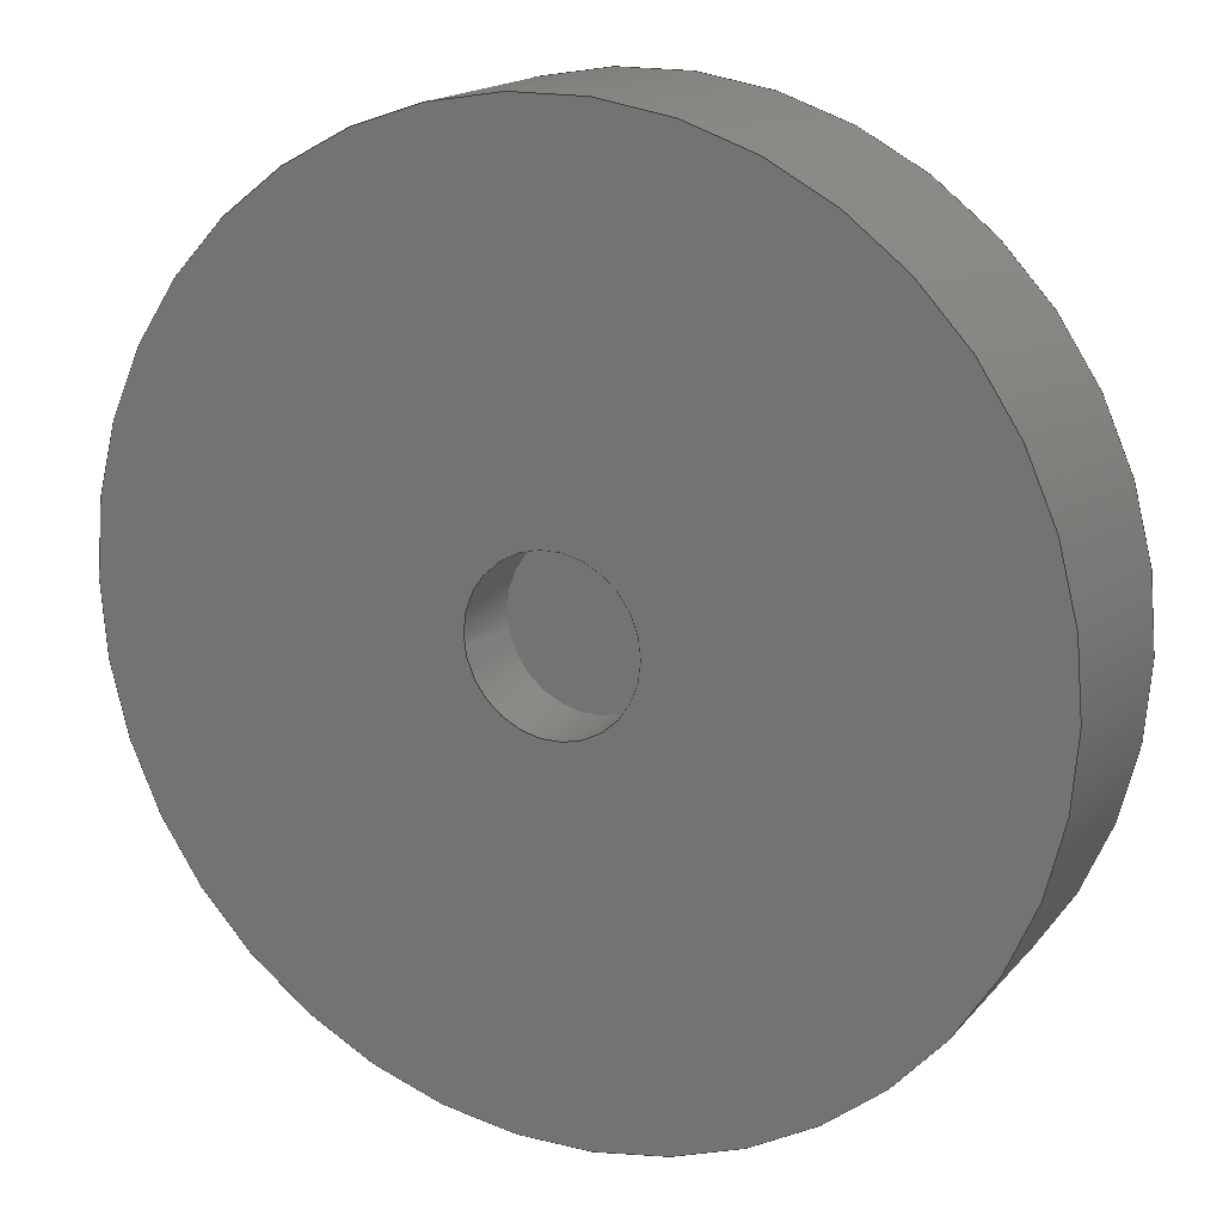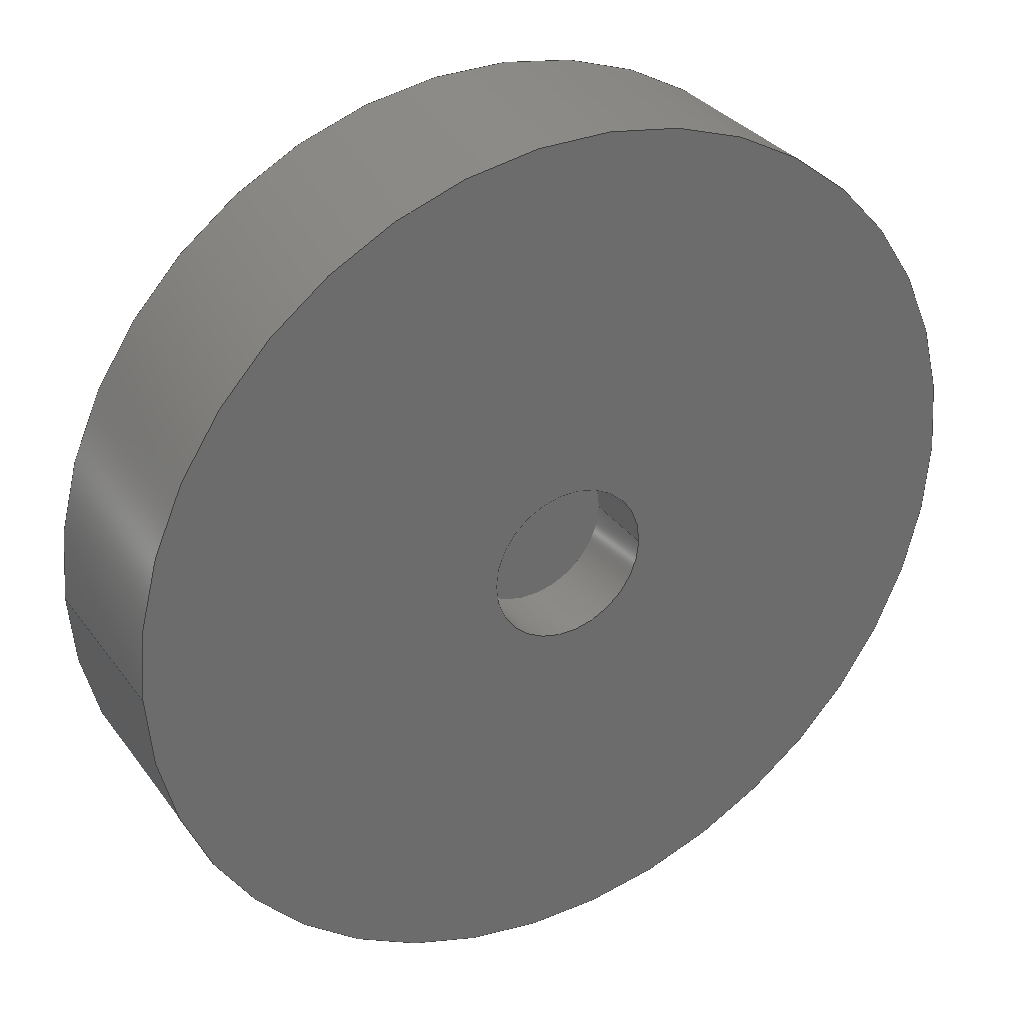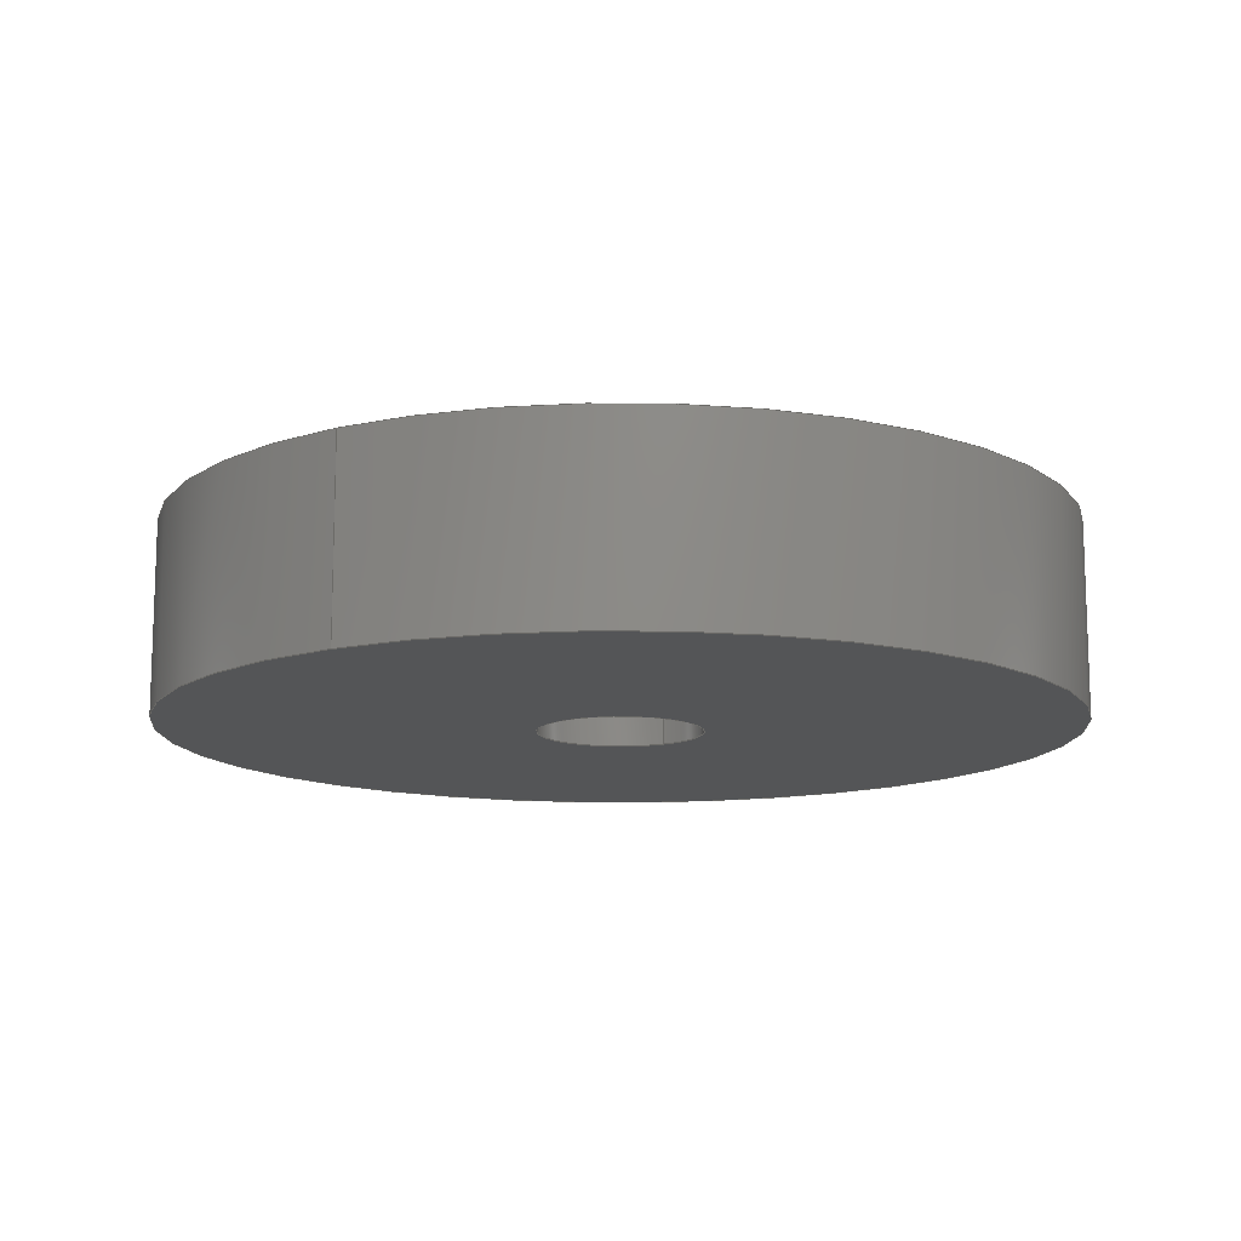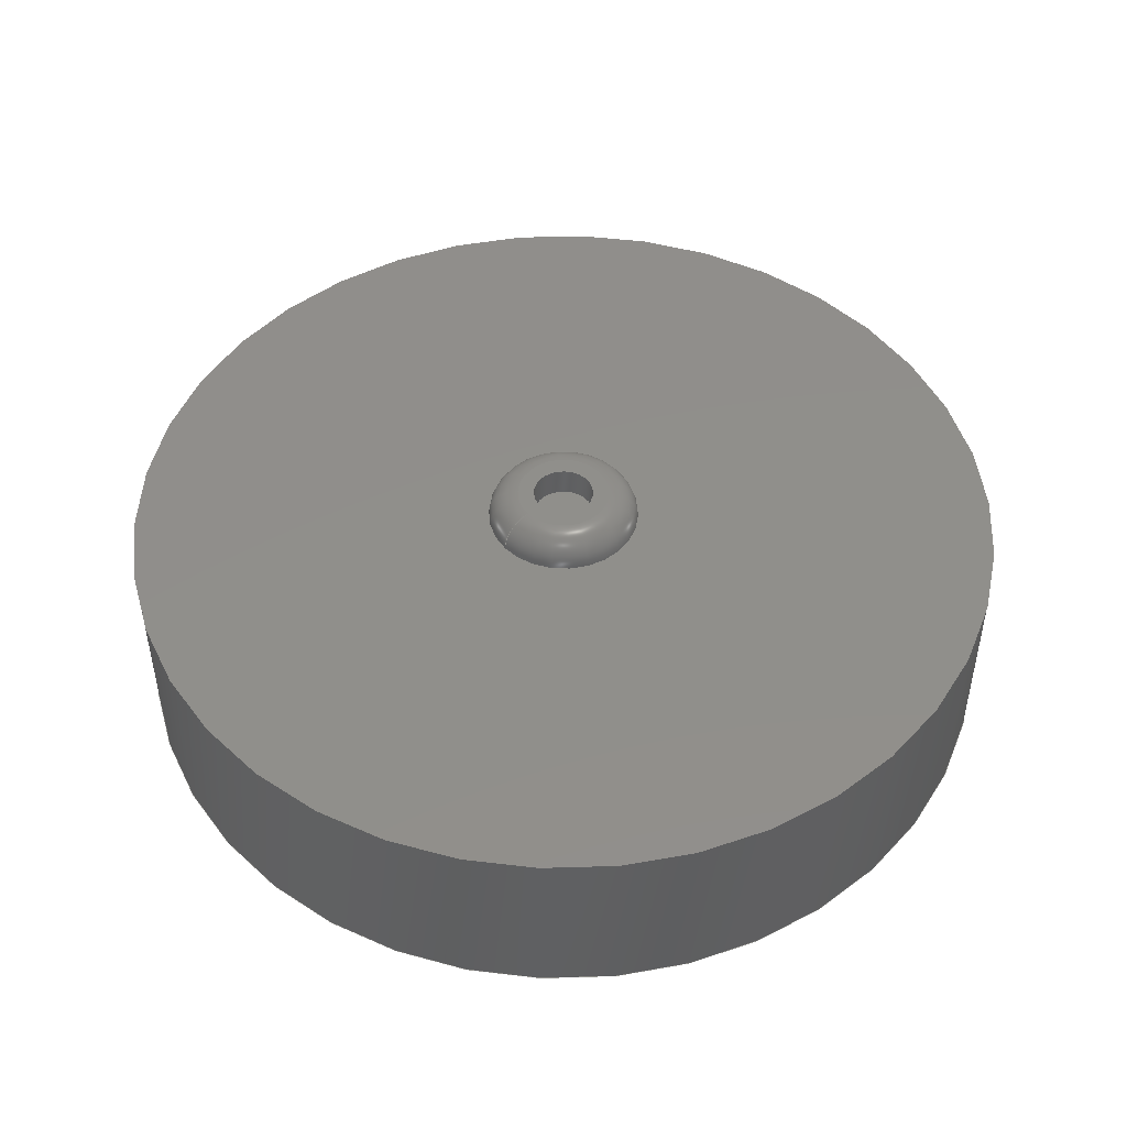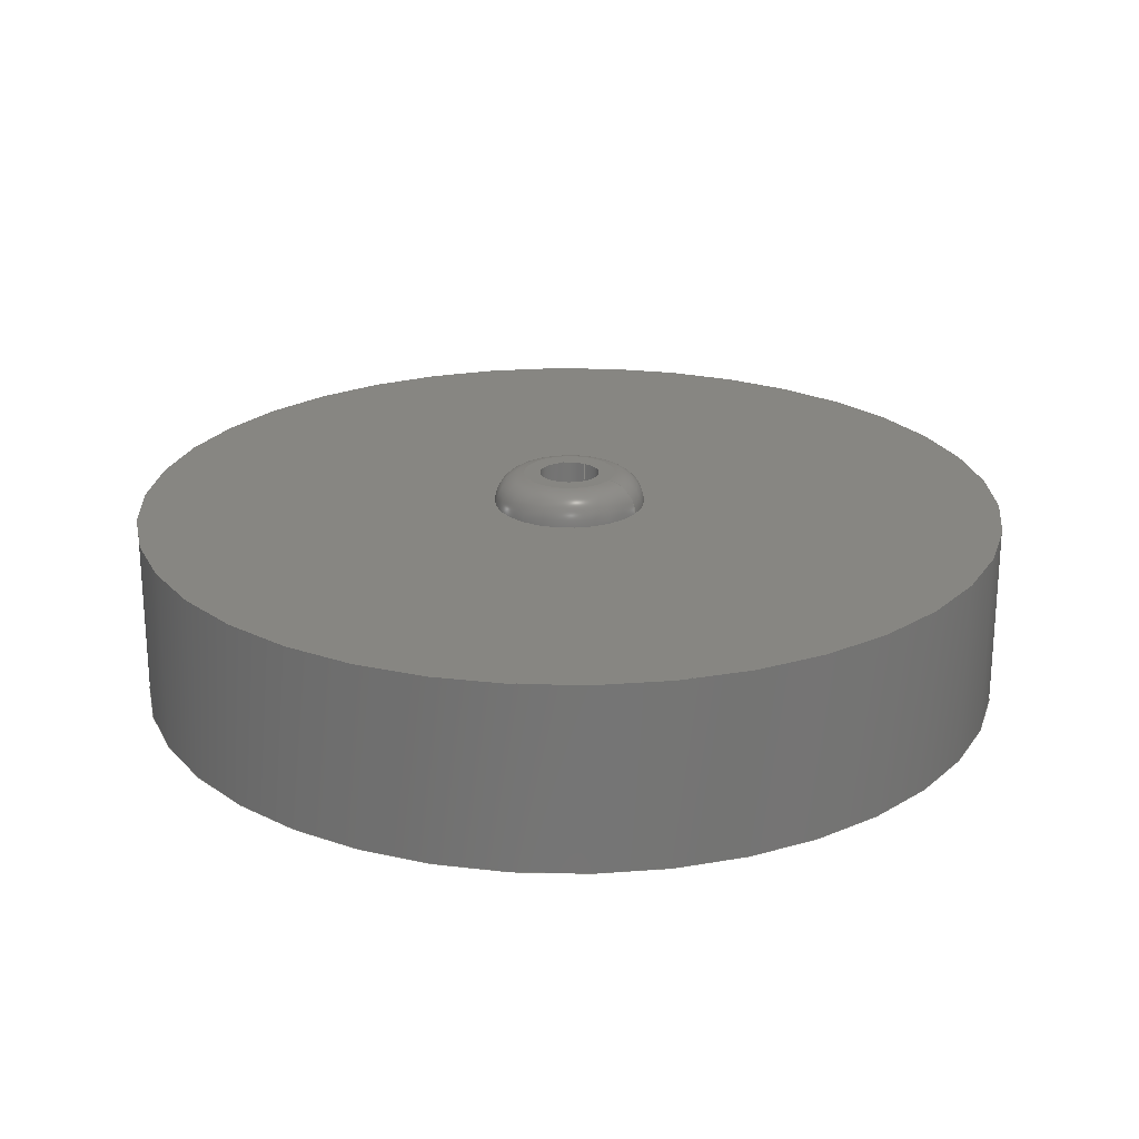
<metadata>
{"format":"step","ext":"step","renderer":"f3d","projection":"perspective","resolution":1024,"background":"white","views":[{"elev":16.9,"azim":-153.5,"up":"+Y"},{"elev":32.1,"azim":149.9,"up":"+Y"},{"elev":-12.8,"azim":122.0,"up":"+Z"},{"elev":48.0,"azim":-39.8,"up":"+Z"},{"elev":22.8,"azim":-149.5,"up":"+Z"}]}
</metadata>
<code>
ISO-10303-21;
DATA;
#1=MECHANICAL_DESIGN_GEOMETRIC_PRESENTATION_REPRESENTATION('',(#4),#213);
#2=SHAPE_REPRESENTATION_RELATIONSHIP('SRR','None',#220,#3);
#3=ADVANCED_BREP_SHAPE_REPRESENTATION('',(#5),#212);
#4=STYLED_ITEM('',(#230),#5);
#5=MANIFOLD_SOLID_BREP('Booser_box_eda_01_rivet (2)',#107);
#6=TOROIDAL_SURFACE('',#130,1.5,1);
#7=FACE_BOUND('',#27,.T.);
#8=FACE_BOUND('',#31,.T.);
#9=FACE_BOUND('',#33,.T.);
#10=PLANE('',#124);
#11=PLANE('',#125);
#12=PLANE('',#134);
#13=PLANE('',#135);
#14=PLANE('',#137);
#15=FACE_OUTER_BOUND('',#24,.T.);
#16=FACE_OUTER_BOUND('',#25,.T.);
#17=FACE_OUTER_BOUND('',#26,.T.);
#18=FACE_OUTER_BOUND('',#28,.T.);
#19=FACE_OUTER_BOUND('',#29,.T.);
#20=FACE_OUTER_BOUND('',#30,.T.);
#21=FACE_OUTER_BOUND('',#32,.T.);
#22=FACE_OUTER_BOUND('',#34,.T.);
#23=FACE_OUTER_BOUND('',#35,.T.);
#24=EDGE_LOOP('',(#71,#72,#73,#74));
#25=EDGE_LOOP('',(#75));
#26=EDGE_LOOP('',(#76));
#27=EDGE_LOOP('',(#77));
#28=EDGE_LOOP('',(#78,#79,#80,#81));
#29=EDGE_LOOP('',(#82,#83,#84,#85));
#30=EDGE_LOOP('',(#86));
#31=EDGE_LOOP('',(#87));
#32=EDGE_LOOP('',(#88));
#33=EDGE_LOOP('',(#89));
#34=EDGE_LOOP('',(#90));
#35=EDGE_LOOP('',(#91,#92,#93,#94));
#36=LINE('',#185,#39);
#37=LINE('',#195,#40);
#38=LINE('',#209,#41);
#39=VECTOR('',#145,2.6);
#40=VECTOR('',#158,1);
#41=VECTOR('',#179,14.3);
#42=CIRCLE('',#122,2.6);
#43=CIRCLE('',#123,2.6);
#44=CIRCLE('',#126,14.3);
#45=CIRCLE('',#128,1);
#46=CIRCLE('',#129,1);
#47=CIRCLE('',#131,1.5);
#48=CIRCLE('',#132,1);
#49=CIRCLE('',#133,2.5);
#50=CIRCLE('',#136,14.3);
#51=VERTEX_POINT('',#182);
#52=VERTEX_POINT('',#184);
#53=VERTEX_POINT('',#189);
#54=VERTEX_POINT('',#192);
#55=VERTEX_POINT('',#194);
#56=VERTEX_POINT('',#198);
#57=VERTEX_POINT('',#200);
#58=VERTEX_POINT('',#205);
#59=EDGE_CURVE('',#51,#51,#42,.T.);
#60=EDGE_CURVE('',#51,#52,#36,.T.);
#61=EDGE_CURVE('',#52,#52,#43,.T.);
#62=EDGE_CURVE('',#53,#53,#44,.T.);
#63=EDGE_CURVE('',#54,#54,#45,.T.);
#64=EDGE_CURVE('',#54,#55,#37,.T.);
#65=EDGE_CURVE('',#55,#55,#46,.T.);
#66=EDGE_CURVE('',#56,#56,#47,.T.);
#67=EDGE_CURVE('',#56,#57,#48,.T.);
#68=EDGE_CURVE('',#57,#57,#49,.T.);
#69=EDGE_CURVE('',#58,#58,#50,.T.);
#70=EDGE_CURVE('',#58,#53,#38,.T.);
#71=ORIENTED_EDGE('',*,*,#59,.F.);
#72=ORIENTED_EDGE('',*,*,#60,.T.);
#73=ORIENTED_EDGE('',*,*,#61,.T.);
#74=ORIENTED_EDGE('',*,*,#60,.F.);
#75=ORIENTED_EDGE('',*,*,#61,.F.);
#76=ORIENTED_EDGE('',*,*,#62,.T.);
#77=ORIENTED_EDGE('',*,*,#59,.T.);
#78=ORIENTED_EDGE('',*,*,#63,.F.);
#79=ORIENTED_EDGE('',*,*,#64,.T.);
#80=ORIENTED_EDGE('',*,*,#65,.F.);
#81=ORIENTED_EDGE('',*,*,#64,.F.);
#82=ORIENTED_EDGE('',*,*,#66,.T.);
#83=ORIENTED_EDGE('',*,*,#67,.T.);
#84=ORIENTED_EDGE('',*,*,#68,.F.);
#85=ORIENTED_EDGE('',*,*,#67,.F.);
#86=ORIENTED_EDGE('',*,*,#66,.F.);
#87=ORIENTED_EDGE('',*,*,#63,.T.);
#88=ORIENTED_EDGE('',*,*,#69,.T.);
#89=ORIENTED_EDGE('',*,*,#68,.T.);
#90=ORIENTED_EDGE('',*,*,#65,.T.);
#91=ORIENTED_EDGE('',*,*,#69,.F.);
#92=ORIENTED_EDGE('',*,*,#70,.T.);
#93=ORIENTED_EDGE('',*,*,#62,.F.);
#94=ORIENTED_EDGE('',*,*,#70,.F.);
#95=CYLINDRICAL_SURFACE('',#121,2.6);
#96=CYLINDRICAL_SURFACE('',#127,1);
#97=CYLINDRICAL_SURFACE('',#138,14.3);
#98=ADVANCED_FACE('',(#15),#95,.F.);
#99=ADVANCED_FACE('',(#16),#10,.T.);
#100=ADVANCED_FACE('',(#17,#7),#11,.F.);
#101=ADVANCED_FACE('',(#18),#96,.F.);
#102=ADVANCED_FACE('',(#19),#6,.T.);
#103=ADVANCED_FACE('',(#20,#8),#12,.T.);
#104=ADVANCED_FACE('',(#21,#9),#13,.T.);
#105=ADVANCED_FACE('',(#22),#14,.T.);
#106=ADVANCED_FACE('',(#23),#97,.T.);
#107=CLOSED_SHELL('',(#98,#99,#100,#101,#102,#103,#104,#105,#106));
#108=DERIVED_UNIT_ELEMENT(#110,1);
#109=DERIVED_UNIT_ELEMENT(#215,3);
#110=(
MASS_UNIT()
NAMED_UNIT(*)
SI_UNIT(.KILO.,.GRAM.)
);
#111=DERIVED_UNIT((#108,#109));
#112=MEASURE_REPRESENTATION_ITEM('density measure',
POSITIVE_RATIO_MEASURE(1060),#111);
#113=PROPERTY_DEFINITION_REPRESENTATION(#118,#115);
#114=PROPERTY_DEFINITION_REPRESENTATION(#119,#116);
#115=REPRESENTATION('material name',(#117),#212);
#116=REPRESENTATION('density',(#112),#212);
#117=DESCRIPTIVE_REPRESENTATION_ITEM('ABS Plastic','ABS Plastic');
#118=PROPERTY_DEFINITION('material property','material name',#222);
#119=PROPERTY_DEFINITION('material property','density of part',#222);
#120=AXIS2_PLACEMENT_3D('placement',#180,#139,#140);
#121=AXIS2_PLACEMENT_3D('',#181,#141,#142);
#122=AXIS2_PLACEMENT_3D('',#183,#143,#144);
#123=AXIS2_PLACEMENT_3D('',#186,#146,#147);
#124=AXIS2_PLACEMENT_3D('',#187,#148,#149);
#125=AXIS2_PLACEMENT_3D('',#188,#150,#151);
#126=AXIS2_PLACEMENT_3D('',#190,#152,#153);
#127=AXIS2_PLACEMENT_3D('',#191,#154,#155);
#128=AXIS2_PLACEMENT_3D('',#193,#156,#157);
#129=AXIS2_PLACEMENT_3D('',#196,#159,#160);
#130=AXIS2_PLACEMENT_3D('',#197,#161,#162);
#131=AXIS2_PLACEMENT_3D('',#199,#163,#164);
#132=AXIS2_PLACEMENT_3D('',#201,#165,#166);
#133=AXIS2_PLACEMENT_3D('',#202,#167,#168);
#134=AXIS2_PLACEMENT_3D('',#203,#169,#170);
#135=AXIS2_PLACEMENT_3D('',#204,#171,#172);
#136=AXIS2_PLACEMENT_3D('',#206,#173,#174);
#137=AXIS2_PLACEMENT_3D('',#207,#175,#176);
#138=AXIS2_PLACEMENT_3D('',#208,#177,#178);
#139=DIRECTION('axis',(0,0,1));
#140=DIRECTION('refdir',(1,0,0));
#141=DIRECTION('center_axis',(-3.309e-24,2.212e-40,
1));
#142=DIRECTION('ref_axis',(1,5.551e-17,3.309e-24));
#143=DIRECTION('center_axis',(-3.309e-24,2.212e-40,
1));
#144=DIRECTION('ref_axis',(1,5.551e-17,3.309e-24));
#145=DIRECTION('',(-3.309e-24,2.212e-40,1));
#146=DIRECTION('center_axis',(1.275e-16,-3.026e-17,
1));
#147=DIRECTION('ref_axis',(1,5.551e-17,-1.275e-16));
#148=DIRECTION('center_axis',(-1.275e-16,3.026e-17,
-1));
#149=DIRECTION('ref_axis',(1,5.551e-17,-1.275e-16));
#150=DIRECTION('center_axis',(-3.309e-24,2.212e-40,
1));
#151=DIRECTION('ref_axis',(1,8.685e-24,3.309e-24));
#152=DIRECTION('center_axis',(3.309e-24,-2.212e-40,
-1));
#153=DIRECTION('ref_axis',(-1,-8.685e-24,-3.309e-24));
#154=DIRECTION('center_axis',(1.225e-16,-9.22e-17,
-1));
#155=DIRECTION('ref_axis',(-5.551e-17,1,-9.22e-17));
#156=DIRECTION('center_axis',(8.653e-24,-9.22e-17,
-1));
#157=DIRECTION('ref_axis',(-5.551e-17,1,-9.22e-17));
#158=DIRECTION('',(1.225e-16,-9.22e-17,-1));
#159=DIRECTION('center_axis',(-3.309e-24,2.212e-40,
1));
#160=DIRECTION('ref_axis',(-5.551e-17,1,-9.22e-17));
#161=DIRECTION('center_axis',(-8.653e-24,9.22e-17,
1));
#162=DIRECTION('ref_axis',(1,0,0));
#163=DIRECTION('center_axis',(8.653e-24,-9.22e-17,
-1));
#164=DIRECTION('ref_axis',(-1,-5.551e-17,-8.653e-24));
#165=DIRECTION('center_axis',(0,-1,9.22e-17));
#166=DIRECTION('ref_axis',(-1,0,0));
#167=DIRECTION('center_axis',(5.981e-24,-4.61e-17,
-1));
#168=DIRECTION('ref_axis',(1,8.685e-24,5.981e-24));
#169=DIRECTION('center_axis',(-8.653e-24,9.22e-17,
1));
#170=DIRECTION('ref_axis',(-1,-5.551e-17,-8.653e-24));
#171=DIRECTION('center_axis',(-3.309e-24,2.212e-40,
1));
#172=DIRECTION('ref_axis',(-1,-8.685e-24,-3.309e-24));
#173=DIRECTION('center_axis',(-3.309e-24,2.212e-40,
1));
#174=DIRECTION('ref_axis',(-1,-8.685e-24,-3.309e-24));
#175=DIRECTION('center_axis',(-3.309e-24,2.212e-40,
1));
#176=DIRECTION('ref_axis',(-1,-8.685e-24,-3.309e-24));
#177=DIRECTION('center_axis',(-3.309e-24,2.212e-40,
1));
#178=DIRECTION('ref_axis',(-1,-8.685e-24,-3.309e-24));
#179=DIRECTION('',(3.309e-24,-2.212e-40,-1));
#180=CARTESIAN_POINT('',(0,0,0));
#181=CARTESIAN_POINT('Origin',(-54.9,-271.5,140.2));
#182=CARTESIAN_POINT('',(-57.5,-271.5,140.2));
#183=CARTESIAN_POINT('Origin',(-54.9,-271.5,140.2));
#184=CARTESIAN_POINT('',(-57.5,-271.5,142.6));
#185=CARTESIAN_POINT('',(-57.5,-271.5,140.2));
#186=CARTESIAN_POINT('Origin',(-54.9,-271.5,142.6));
#187=CARTESIAN_POINT('Origin',(-54.9,-271.5,142.6));
#188=CARTESIAN_POINT('Origin',(117.4,-206.4,140.2));
#189=CARTESIAN_POINT('',(-40.6,-271.5,140.2));
#190=CARTESIAN_POINT('Origin',(-54.9,-271.5,140.2));
#191=CARTESIAN_POINT('Origin',(-54.9,-271.5,146.7));
#192=CARTESIAN_POINT('',(-54.9,-272.5,147.2));
#193=CARTESIAN_POINT('Origin',(-54.9,-271.5,147.2));
#194=CARTESIAN_POINT('',(-54.9,-272.5,146.2));
#195=CARTESIAN_POINT('',(-54.9,-272.5,146.7));
#196=CARTESIAN_POINT('Origin',(-54.9,-271.5,146.2));
#197=CARTESIAN_POINT('Origin',(-54.9,-271.5,146.2));
#198=CARTESIAN_POINT('',(-56.4,-271.5,147.2));
#199=CARTESIAN_POINT('Origin',(-54.9,-271.5,147.2));
#200=CARTESIAN_POINT('',(-57.4,-271.5,146.2));
#201=CARTESIAN_POINT('Origin',(-56.4,-271.5,146.2));
#202=CARTESIAN_POINT('Origin',(-54.9,-271.5,146.2));
#203=CARTESIAN_POINT('Origin',(-54.9,-271.5,147.2));
#204=CARTESIAN_POINT('Origin',(-54.9,-271.5,146.2));
#205=CARTESIAN_POINT('',(-40.6,-271.5,146.2));
#206=CARTESIAN_POINT('Origin',(-54.9,-271.5,146.2));
#207=CARTESIAN_POINT('Origin',(-54.9,-271.5,146.2));
#208=CARTESIAN_POINT('Origin',(-54.9,-271.5,140.2));
#209=CARTESIAN_POINT('',(-40.6,-271.5,140.2));
#210=UNCERTAINTY_MEASURE_WITH_UNIT(LENGTH_MEASURE(0.01),#214,
'DISTANCE_ACCURACY_VALUE',
'Maximum model space distance between geometric entities at asserted c
onnectivities');
#211=UNCERTAINTY_MEASURE_WITH_UNIT(LENGTH_MEASURE(0.01),#214,
'DISTANCE_ACCURACY_VALUE',
'Maximum model space distance between geometric entities at asserted c
onnectivities');
#212=(
GEOMETRIC_REPRESENTATION_CONTEXT(3)
GLOBAL_UNCERTAINTY_ASSIGNED_CONTEXT((#210))
GLOBAL_UNIT_ASSIGNED_CONTEXT((#214,#216,#217))
REPRESENTATION_CONTEXT('','3D')
);
#213=(
GEOMETRIC_REPRESENTATION_CONTEXT(3)
GLOBAL_UNCERTAINTY_ASSIGNED_CONTEXT((#211))
GLOBAL_UNIT_ASSIGNED_CONTEXT((#214,#216,#217))
REPRESENTATION_CONTEXT('','3D')
);
#214=(
LENGTH_UNIT()
NAMED_UNIT(*)
SI_UNIT(.MILLI.,.METRE.)
);
#215=(
LENGTH_UNIT()
NAMED_UNIT(*)
SI_UNIT($,.METRE.)
);
#216=(
NAMED_UNIT(*)
PLANE_ANGLE_UNIT()
SI_UNIT($,.RADIAN.)
);
#217=(
NAMED_UNIT(*)
SI_UNIT($,.STERADIAN.)
SOLID_ANGLE_UNIT()
);
#218=SHAPE_DEFINITION_REPRESENTATION(#219,#220);
#219=PRODUCT_DEFINITION_SHAPE('',$,#222);
#220=SHAPE_REPRESENTATION('',(#120),#212);
#221=PRODUCT_DEFINITION_CONTEXT('part definition',#226,'design');
#222=PRODUCT_DEFINITION('nipple_rivet.stl','nipple_rivet.stl',#223,#221);
#223=PRODUCT_DEFINITION_FORMATION('',$,#228);
#224=PRODUCT_RELATED_PRODUCT_CATEGORY('nipple_rivet.stl',
'nipple_rivet.stl',(#228));
#225=APPLICATION_PROTOCOL_DEFINITION('international standard',
'automotive_design',2009,#226);
#226=APPLICATION_CONTEXT(
'Core Data for Automotive Mechanical Design Process');
#227=PRODUCT_CONTEXT('part definition',#226,'mechanical');
#228=PRODUCT('nipple_rivet.stl','nipple_rivet.stl',$,(#227));
#229=PRESENTATION_STYLE_ASSIGNMENT((#231));
#230=PRESENTATION_STYLE_ASSIGNMENT((#232));
#231=SURFACE_STYLE_USAGE(.BOTH.,#233);
#232=SURFACE_STYLE_USAGE(.BOTH.,#234);
#233=SURFACE_SIDE_STYLE('',(#235));
#234=SURFACE_SIDE_STYLE('',(#236));
#235=SURFACE_STYLE_FILL_AREA(#237);
#236=SURFACE_STYLE_FILL_AREA(#238);
#237=FILL_AREA_STYLE('ABS (White)',(#239));
#238=FILL_AREA_STYLE('Plastic - Matte (Black)',(#240));
#239=FILL_AREA_STYLE_COLOUR('ABS (White)',#241);
#240=FILL_AREA_STYLE_COLOUR('Plastic - Matte (Black)',#242);
#241=COLOUR_RGB('ABS (White)',0.9647,0.9647,0.9529);
#242=COLOUR_RGB('Plastic - Matte (Black)',0.2941,0.2941,
0.2941);
ENDSEC;
END-ISO-10303-21;

</code>
